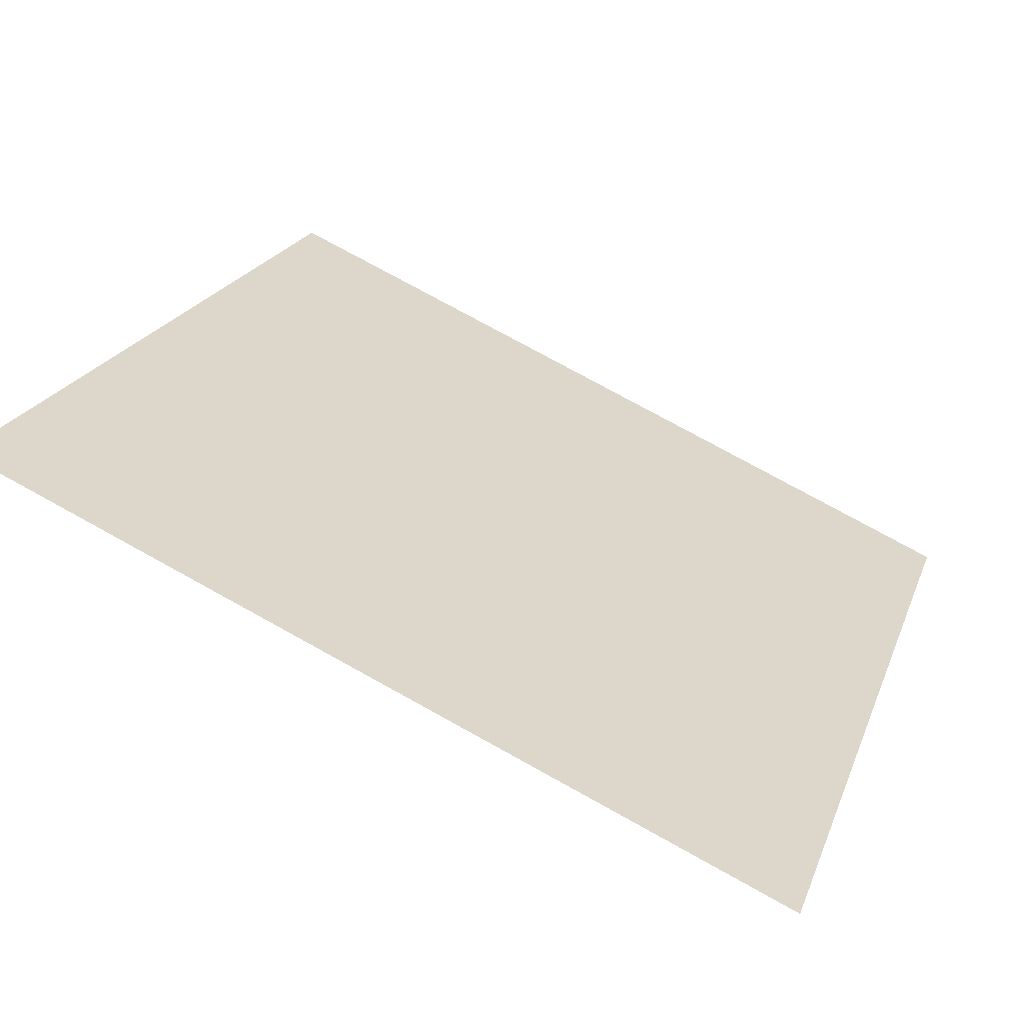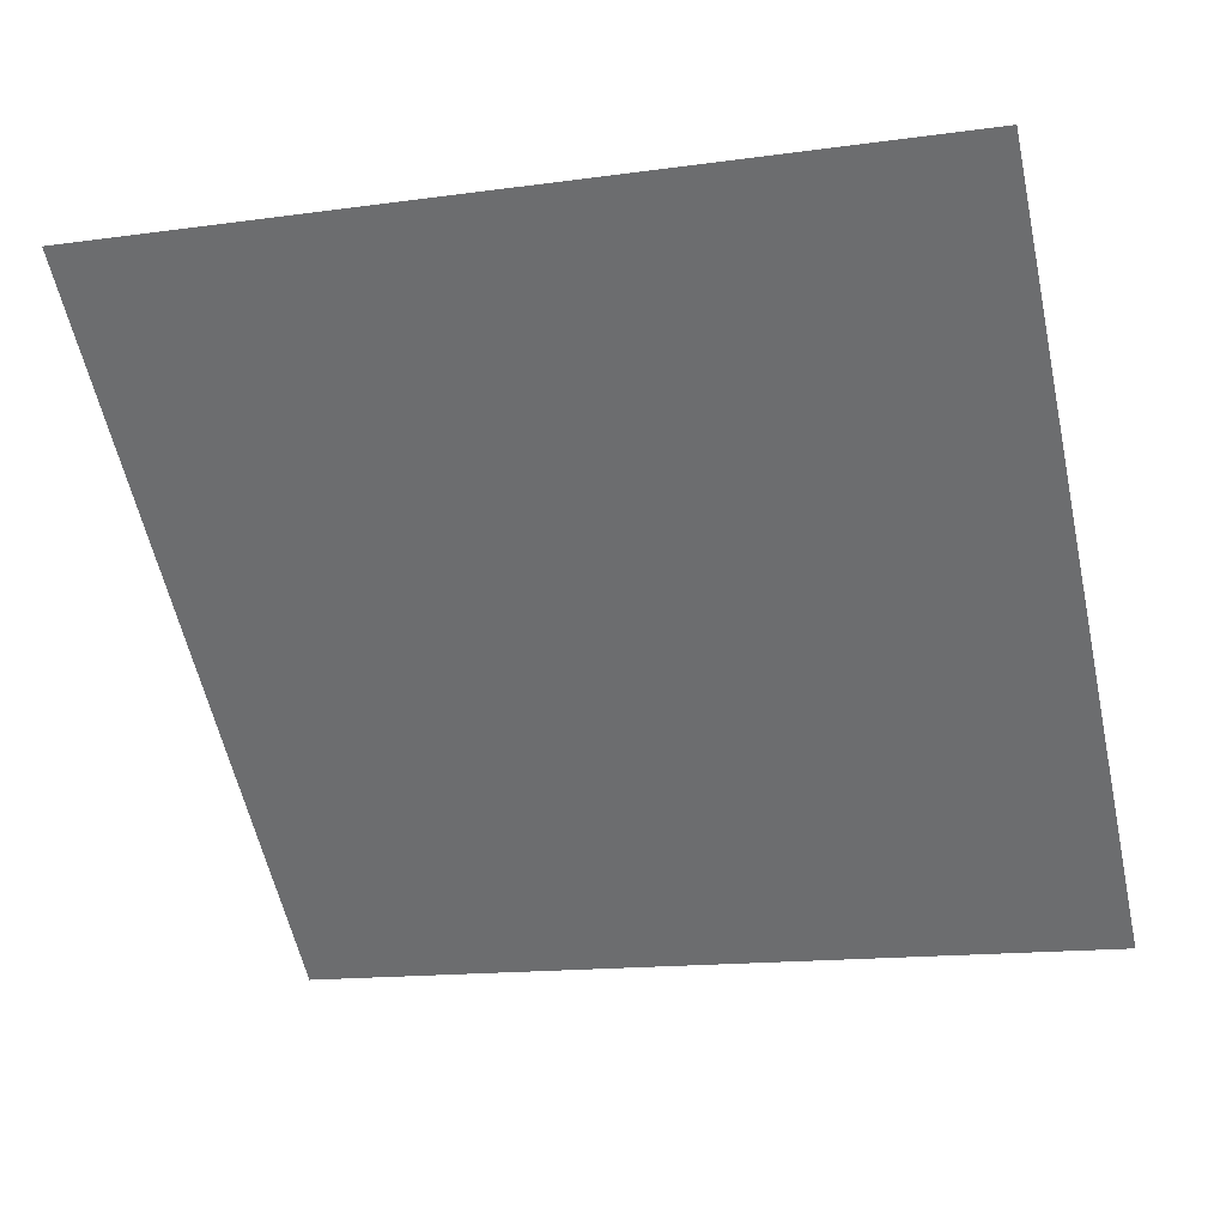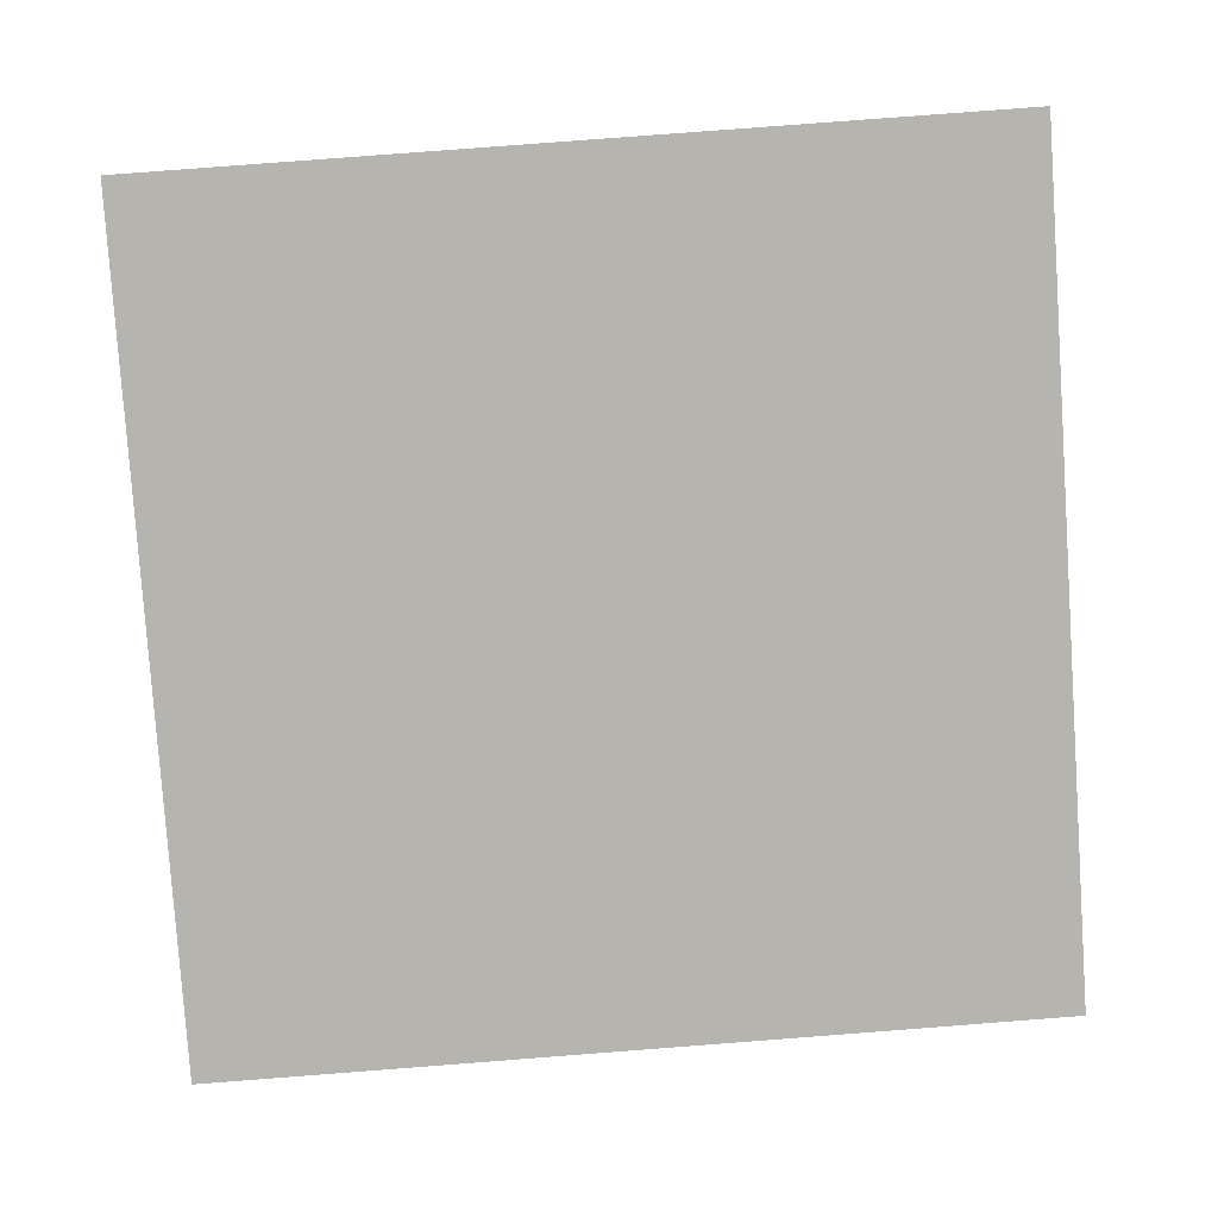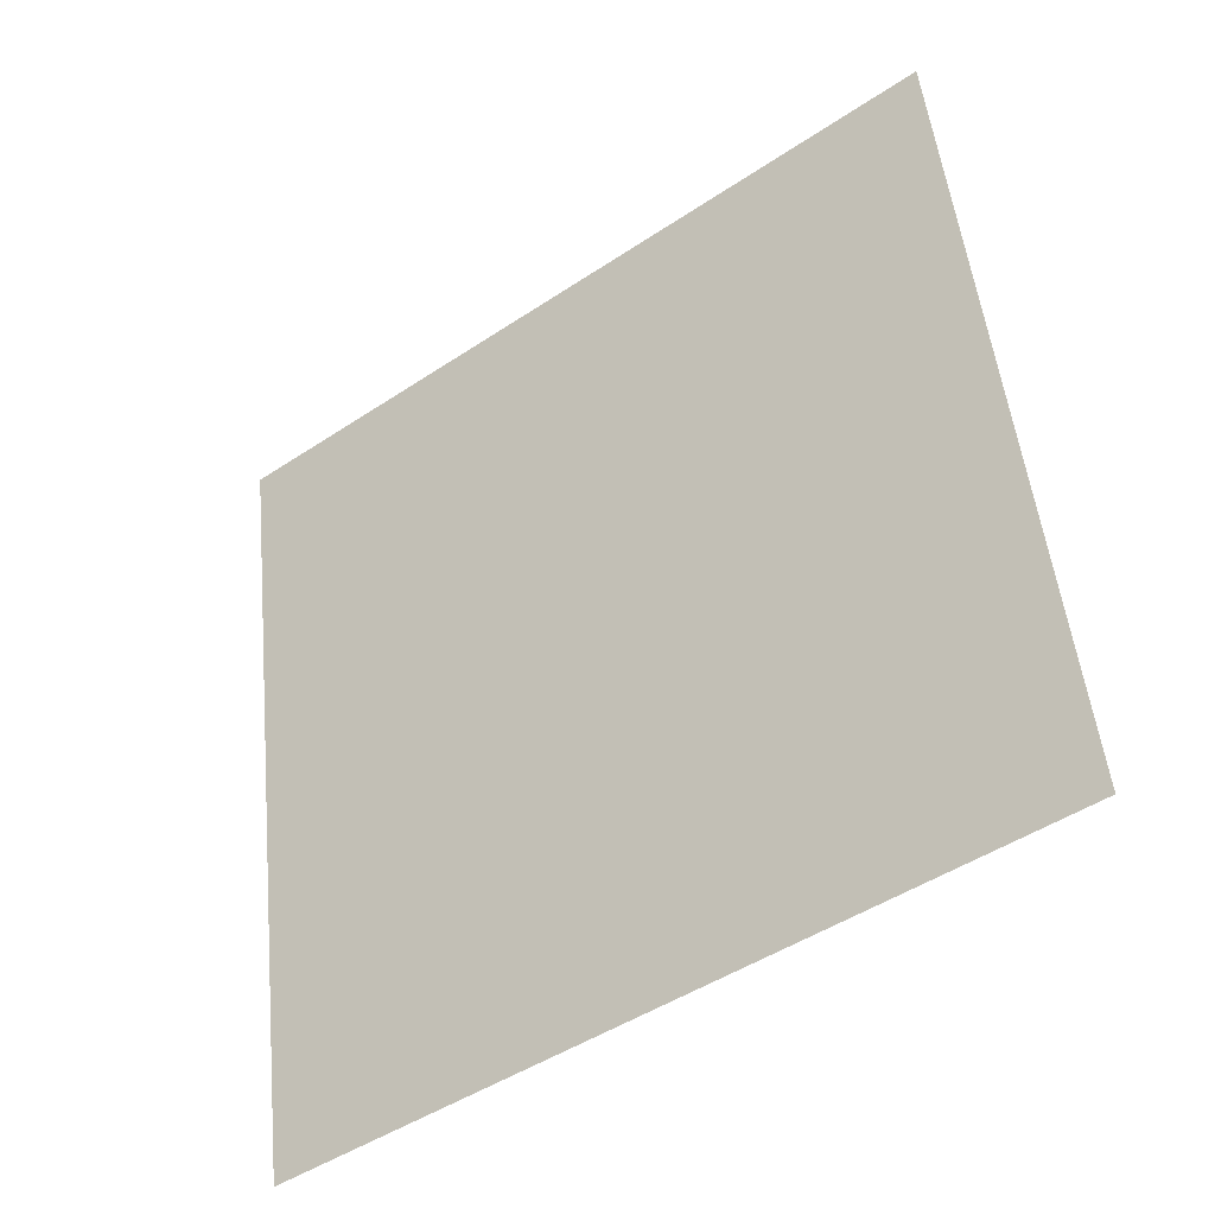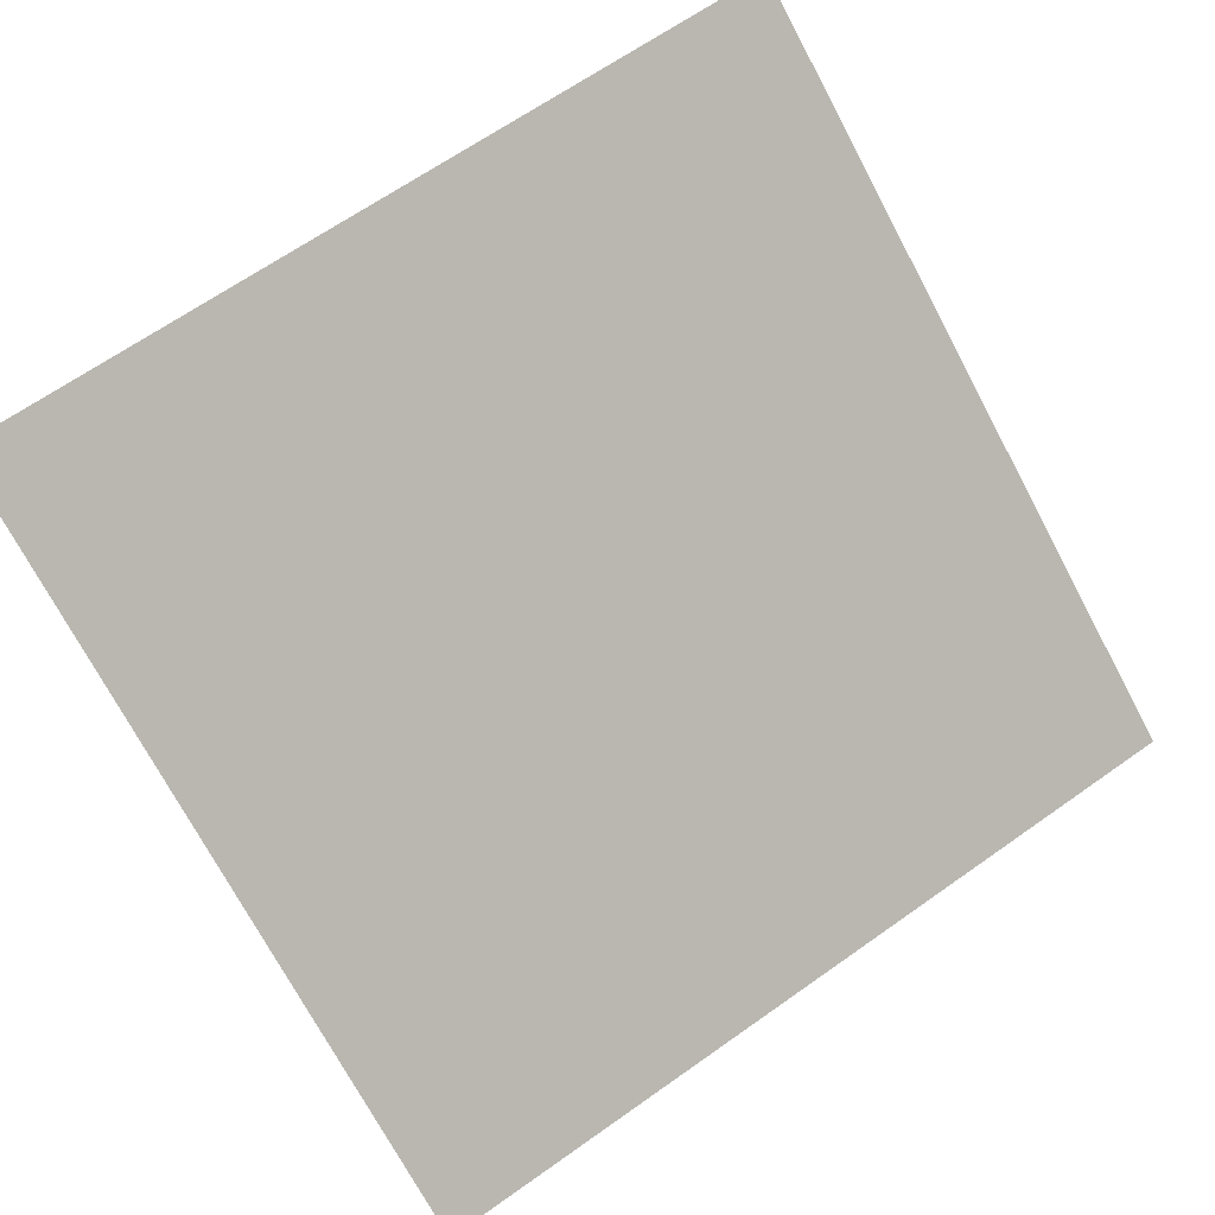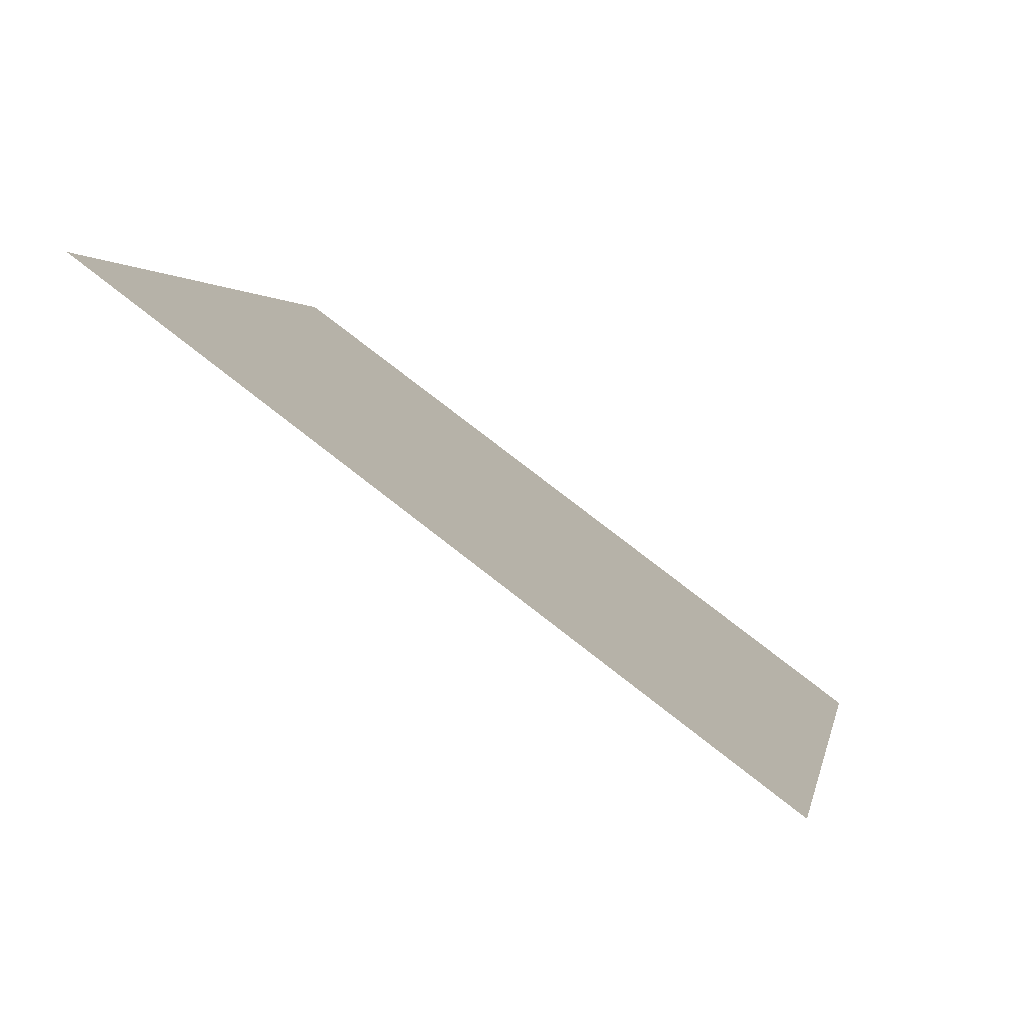
<metadata>
{"format":"obj","ext":"obj","renderer":"f3d","projection":"perspective","resolution":1024,"background":"white","views":[{"elev":77.9,"azim":-152.5,"up":"+Z"},{"elev":-20.1,"azim":16.8,"up":"+Y"},{"elev":62.8,"azim":176.4,"up":"+Y"},{"elev":52.0,"azim":-95.2,"up":"+Y"},{"elev":63.8,"azim":145.2,"up":"+Y"},{"elev":0.5,"azim":101.0,"up":"+Y"}]}
</metadata>
<code>
v 0.08757 0.6384 0.3118
v 0.08101 0.6385 0.3119
v 0.08113 0.6425 0.3171
v 0.08769 0.6423 0.3171
f 4 3 2 1

</code>
